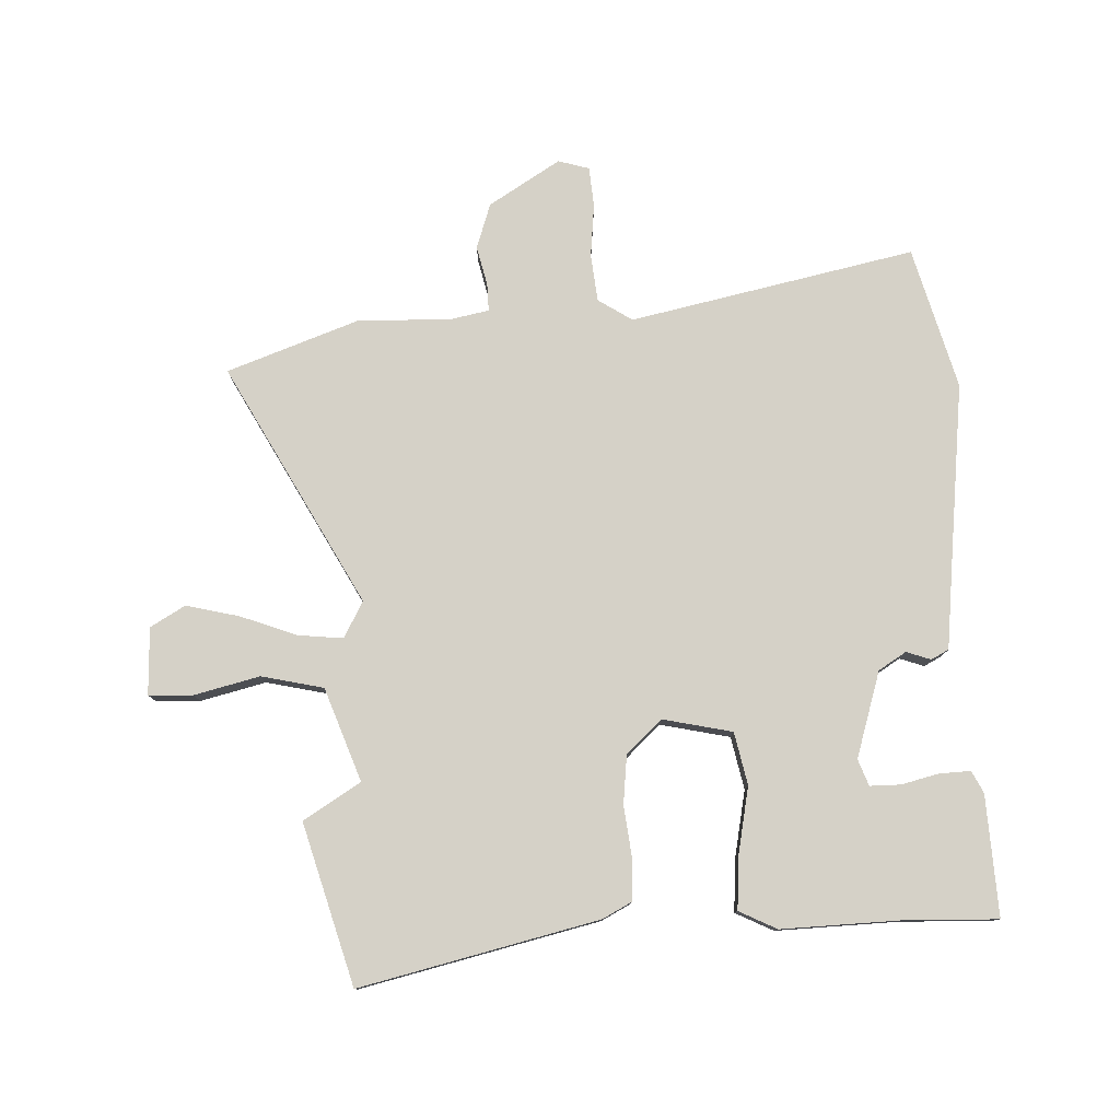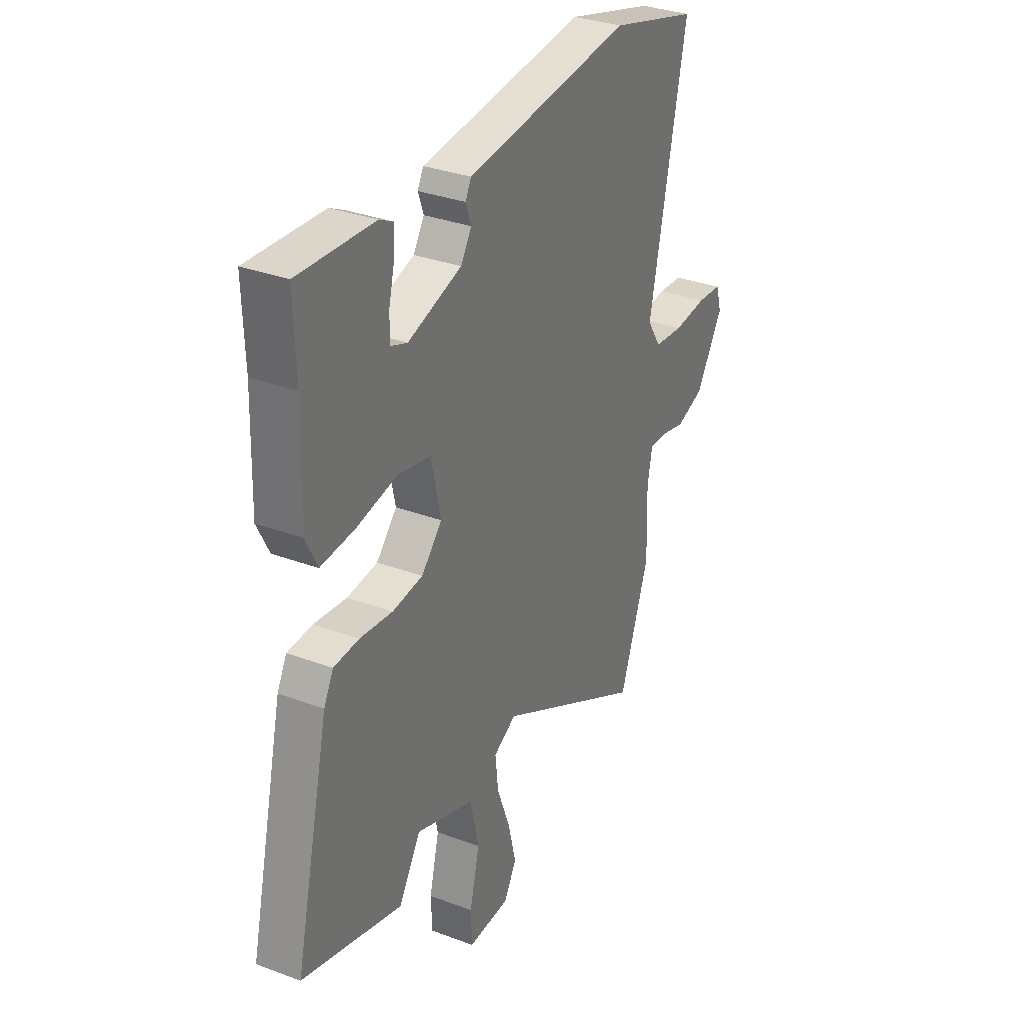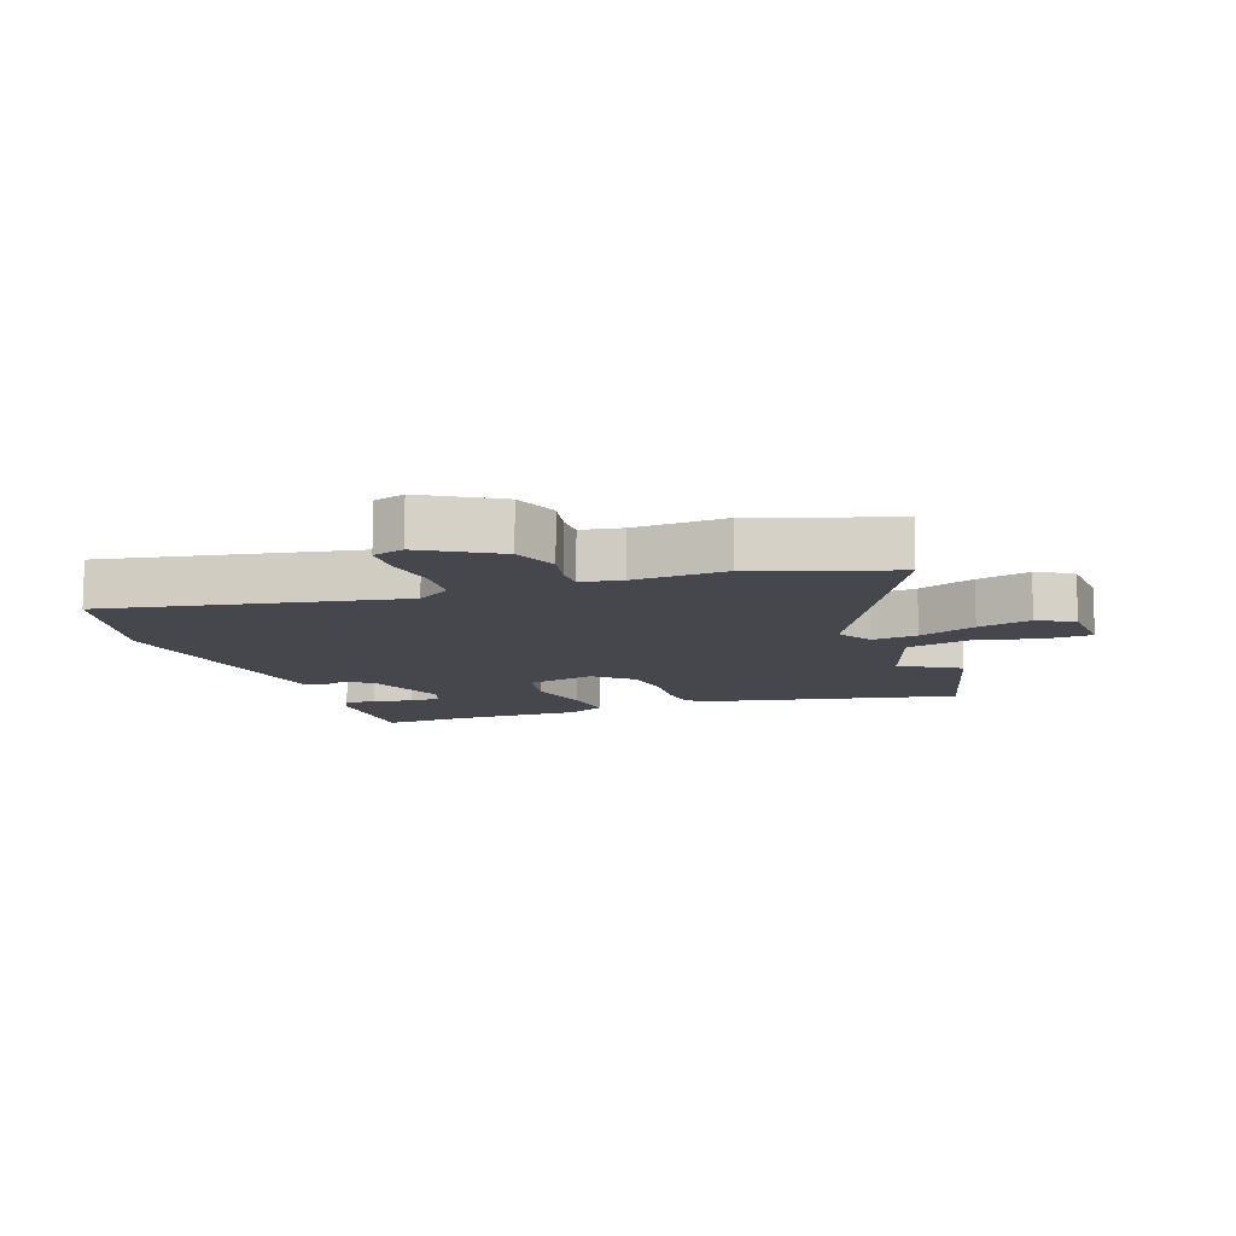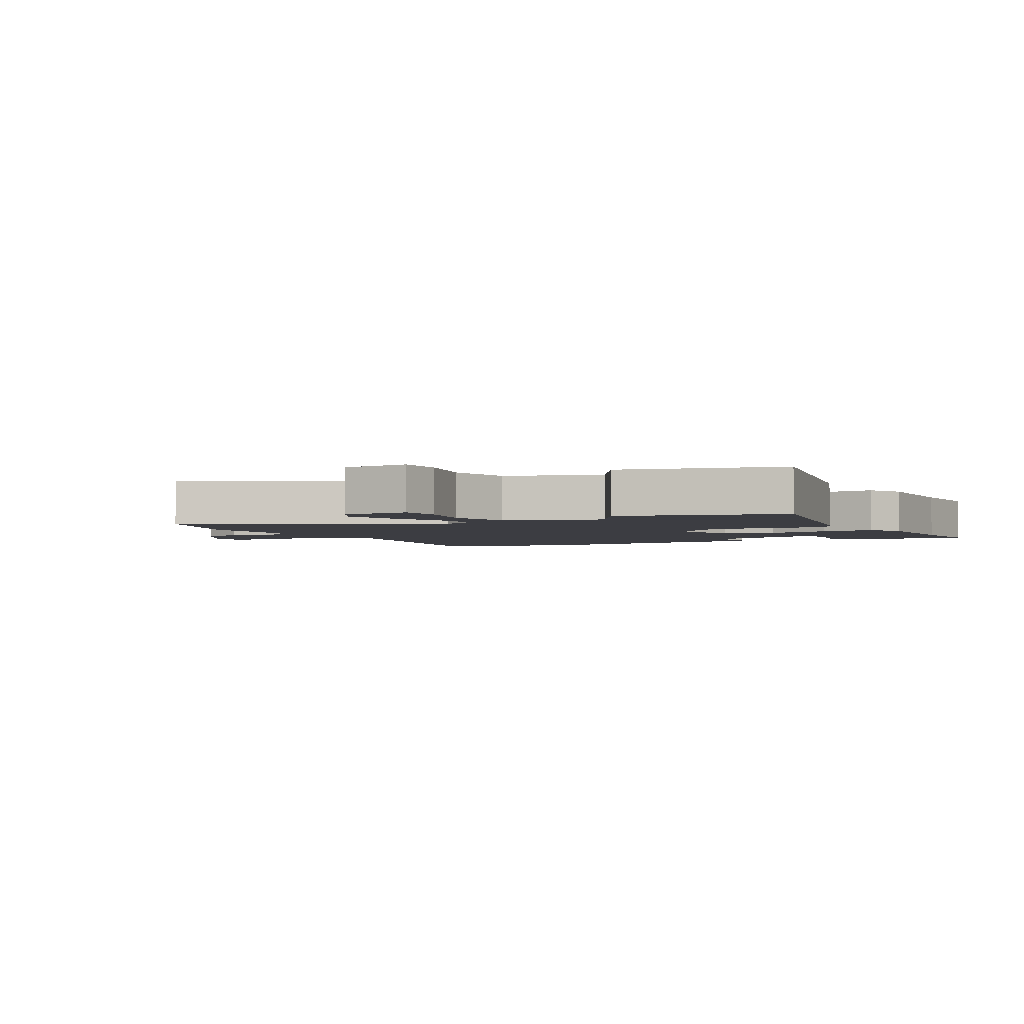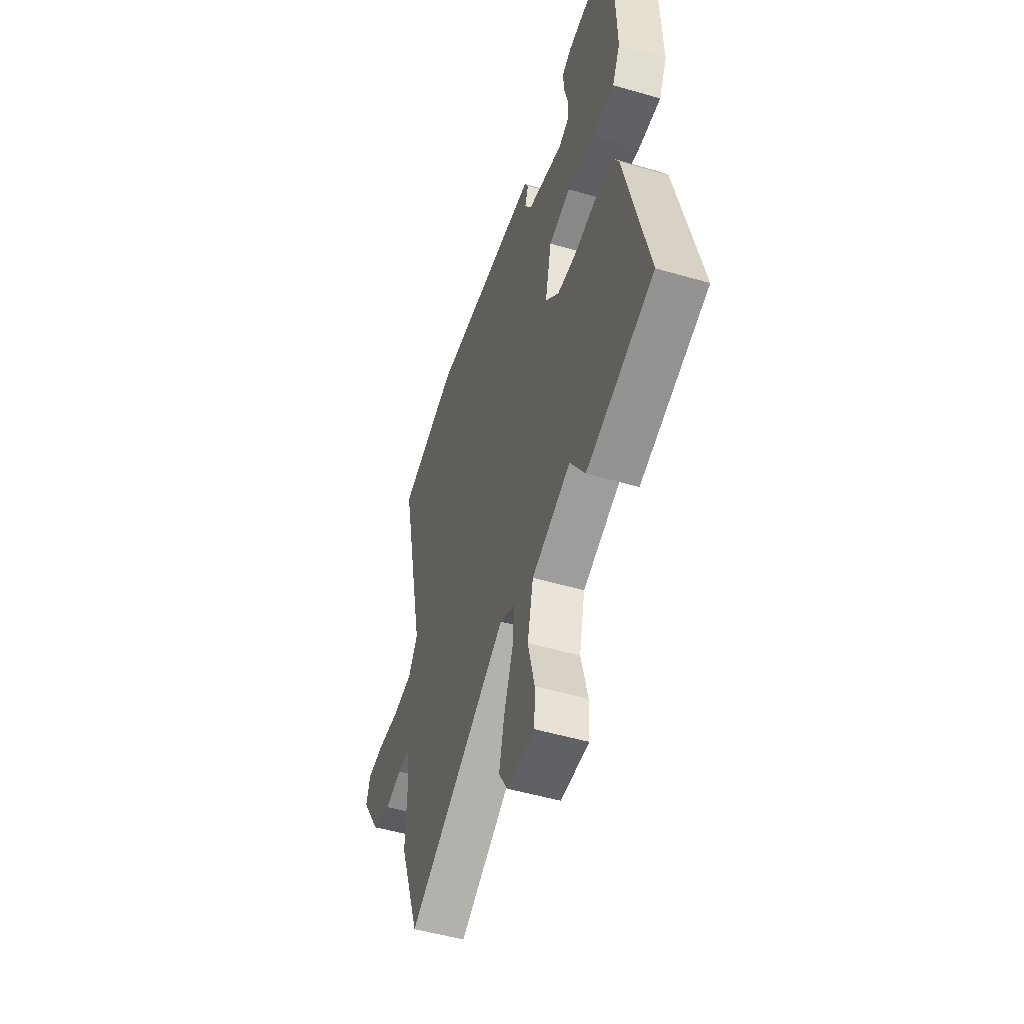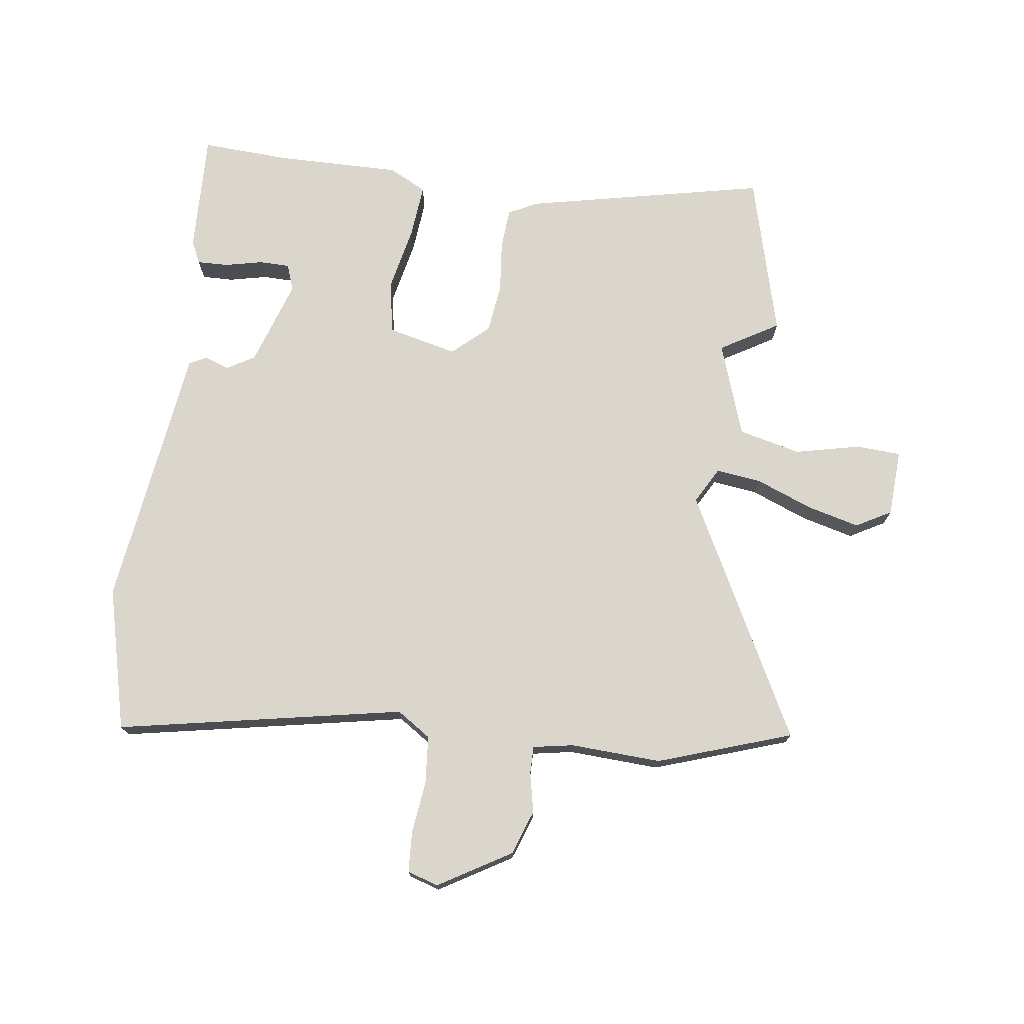
<metadata>
{"format":"obj","ext":"obj","renderer":"f3d","projection":"perspective","resolution":1024,"background":"white","views":[{"elev":78.7,"azim":-92.4,"up":"+Y"},{"elev":32.4,"azim":-62.4,"up":"+Z"},{"elev":-11.0,"azim":110.8,"up":"+Y"},{"elev":-2.9,"azim":-150.6,"up":"+Y"},{"elev":-51.2,"azim":-107.6,"up":"+Z"},{"elev":73.9,"azim":98.6,"up":"+Y"}]}
</metadata>
<code>
v 0.366 0.07 0.536
v 0.599 0.07 0.473
v 0.501 0.07 0.005
v 0.537 0.07 -0.051
v 0.615 0.07 -0.059
v 0.702 0.07 -0.05
v 0.768 0.07 -0.055
v 0.783 0.07 -0.106
v 0.711 0.07 -0.223
v 0.637 0.07 -0.248
v 0.572 0.07 -0.233
v 0.527 0.07 -0.232
v 0.514 0.07 -0.298
v 0.519 0.07 -0.447
v 0.441 0.07 -0.665
v 0.048 0.07 -0.452
v -0.012 0.07 -0.484
v -0.004 0.07 -0.558
v 0.031 0.07 -0.651
v 0.052 0.07 -0.738
v 0.019 0.07 -0.795
v -0.091 0.07 -0.799
v -0.094 0.07 -0.726
v -0.068 0.07 -0.619
v -0.091 0.07 -0.517
v -0.244 0.07 -0.462
v -0.302 0.07 -0.556
v -0.566 0.07 -0.481
v -0.475 0.07 -0.09
v -0.45 0.07 -0.042
v -0.384 0.07 -0.038
v -0.298 0.07 -0.048
v -0.218 0.07 -0.039
v -0.164 0.07 0.019
v -0.189 0.07 0.133
v -0.275 0.07 0.151
v -0.382 0.07 0.13
v -0.471 0.07 0.123
v -0.502 0.07 0.185
v -0.496 0.07 0.386
v -0.501 0.07 0.534
v -0.303 0.07 0.524
v -0.267 0.07 0.506
v -0.269 0.07 0.455
v -0.284 0.07 0.393
v -0.284 0.07 0.343
v -0.241 0.07 0.327
v -0.1 0.07 0.371
v -0.072 0.07 0.416
v -0.086 0.07 0.456
v -0.071 0.07 0.485
v 0.043 0.07 0.498
v 0.366 0 0.536
v 0.599 0 0.473
v 0.501 0 0.005
v 0.537 0 -0.051
v 0.615 0 -0.059
v 0.702 0 -0.05
v 0.768 0 -0.055
v 0.783 0 -0.106
v 0.711 0 -0.223
v 0.637 0 -0.248
v 0.572 0 -0.233
v 0.527 0 -0.232
v 0.514 0 -0.298
v 0.519 0 -0.447
v 0.441 0 -0.665
v 0.048 0 -0.452
v -0.012 0 -0.484
v -0.004 0 -0.558
v 0.031 0 -0.651
v 0.052 0 -0.738
v 0.019 0 -0.795
v -0.091 0 -0.799
v -0.094 0 -0.726
v -0.068 0 -0.619
v -0.091 0 -0.517
v -0.244 0 -0.462
v -0.302 0 -0.556
v -0.566 0 -0.481
v -0.475 0 -0.09
v -0.45 0 -0.042
v -0.384 0 -0.038
v -0.298 0 -0.048
v -0.218 0 -0.039
v -0.164 0 0.019
v -0.189 0 0.133
v -0.275 0 0.151
v -0.382 0 0.13
v -0.471 0 0.123
v -0.502 0 0.185
v -0.496 0 0.386
v -0.501 0 0.534
v -0.303 0 0.524
v -0.267 0 0.506
v -0.269 0 0.455
v -0.284 0 0.393
v -0.284 0 0.343
v -0.241 0 0.327
v -0.1 0 0.371
v -0.072 0 0.416
v -0.086 0 0.456
v -0.071 0 0.485
v 0.043 0 0.498
f 49 50 51 52
f 48 49 52 1
f 42 43 44 45
f 40 41 42 45
f 40 45 46
f 39 40 46 47
f 36 37 38 39
f 29 30 31 32
f 29 32 33
f 26 27 28 29
f 25 26 29 33
f 21 22 23 24
f 21 24 25
f 18 19 20 21
f 17 18 21 25
f 16 17 25 33
f 13 14 15 16
f 12 13 16 33
f 8 9 10 11
f 5 6 7 8
f 4 5 8 11
f 3 4 11 12
f 48 1 2 3
f 36 39 47 48
f 35 36 48 3
f 34 35 3 12
f 12 33 34
f 104 103 102 101
f 53 104 101 100
f 97 96 95 94
f 97 94 93 92
f 98 97 92
f 99 98 92 91
f 91 90 89 88
f 84 83 82 81
f 85 84 81
f 81 80 79 78
f 85 81 78 77
f 76 75 74 73
f 77 76 73
f 73 72 71 70
f 77 73 70 69
f 85 77 69 68
f 68 67 66 65
f 85 68 65 64
f 63 62 61 60
f 60 59 58 57
f 63 60 57 56
f 64 63 56 55
f 55 54 53 100
f 100 99 91 88
f 55 100 88 87
f 64 55 87 86
f 86 85 64
f 1 53 54 2
f 2 54 55 3
f 3 55 56 4
f 4 56 57 5
f 5 57 58 6
f 6 58 59 7
f 7 59 60 8
f 8 60 61 9
f 9 61 62 10
f 10 62 63 11
f 11 63 64 12
f 12 64 65 13
f 13 65 66 14
f 14 66 67 15
f 15 67 68 16
f 16 68 69 17
f 17 69 70 18
f 18 70 71 19
f 19 71 72 20
f 20 72 73 21
f 21 73 74 22
f 22 74 75 23
f 23 75 76 24
f 24 76 77 25
f 25 77 78 26
f 26 78 79 27
f 27 79 80 28
f 28 80 81 29
f 29 81 82 30
f 30 82 83 31
f 31 83 84 32
f 32 84 85 33
f 33 85 86 34
f 34 86 87 35
f 35 87 88 36
f 36 88 89 37
f 37 89 90 38
f 38 90 91 39
f 39 91 92 40
f 40 92 93 41
f 41 93 94 42
f 42 94 95 43
f 43 95 96 44
f 44 96 97 45
f 45 97 98 46
f 46 98 99 47
f 47 99 100 48
f 48 100 101 49
f 49 101 102 50
f 50 102 103 51
f 51 103 104 52
f 52 104 53 1

</code>
